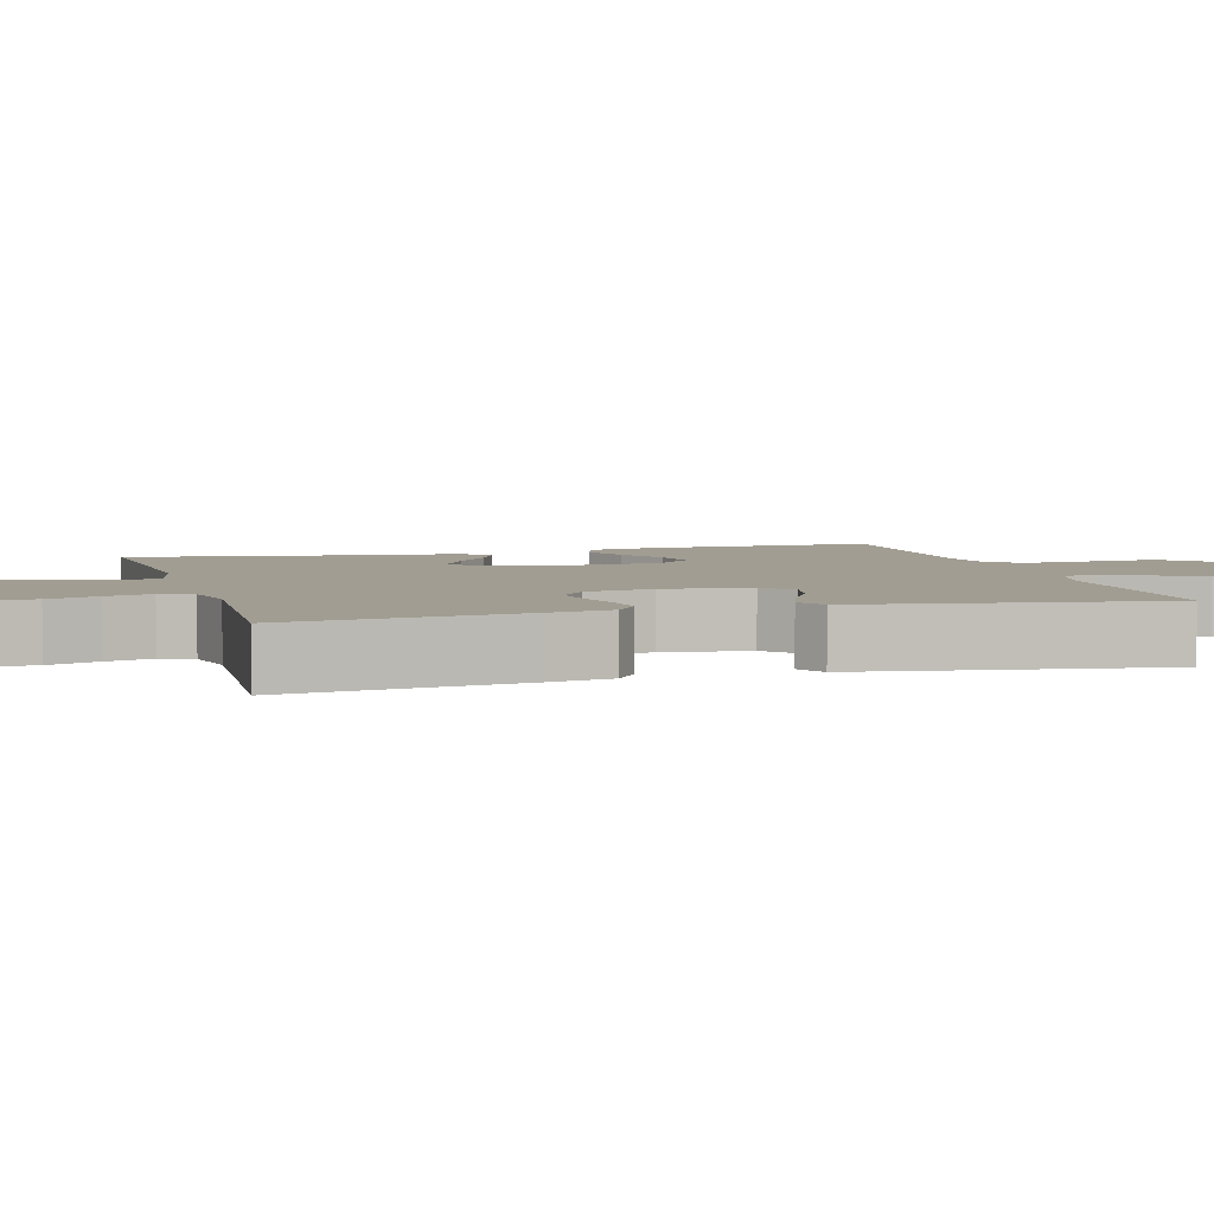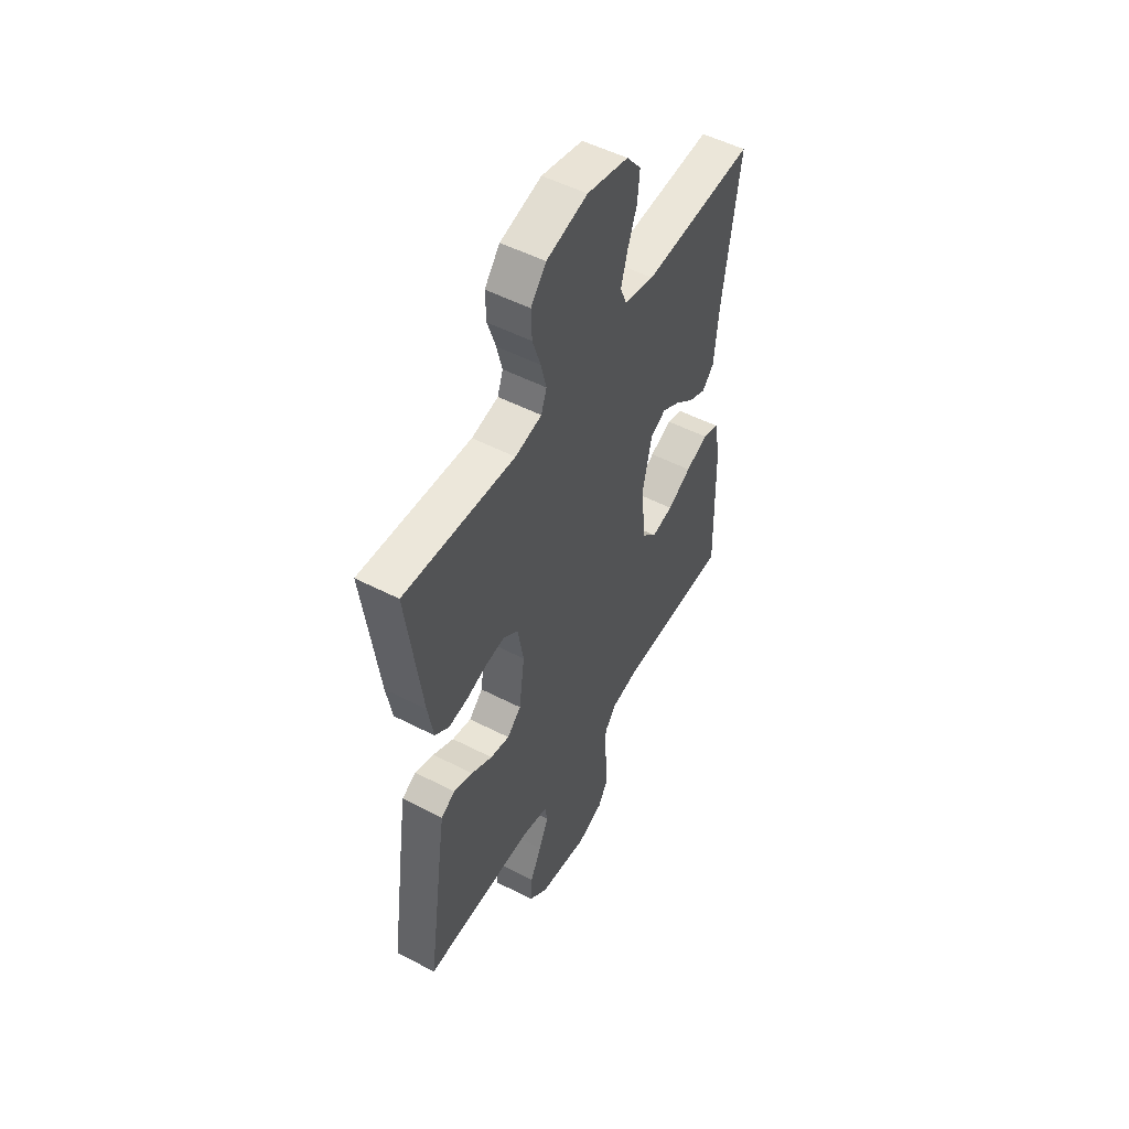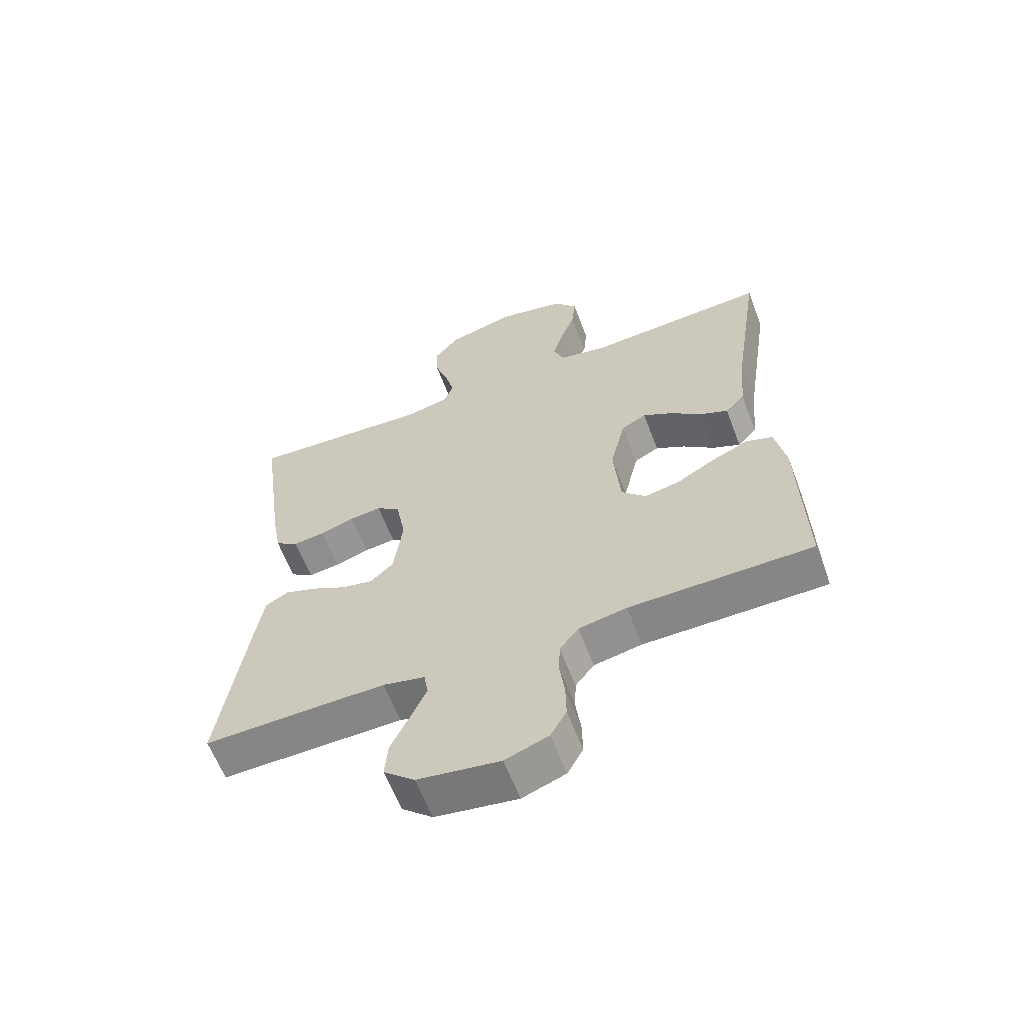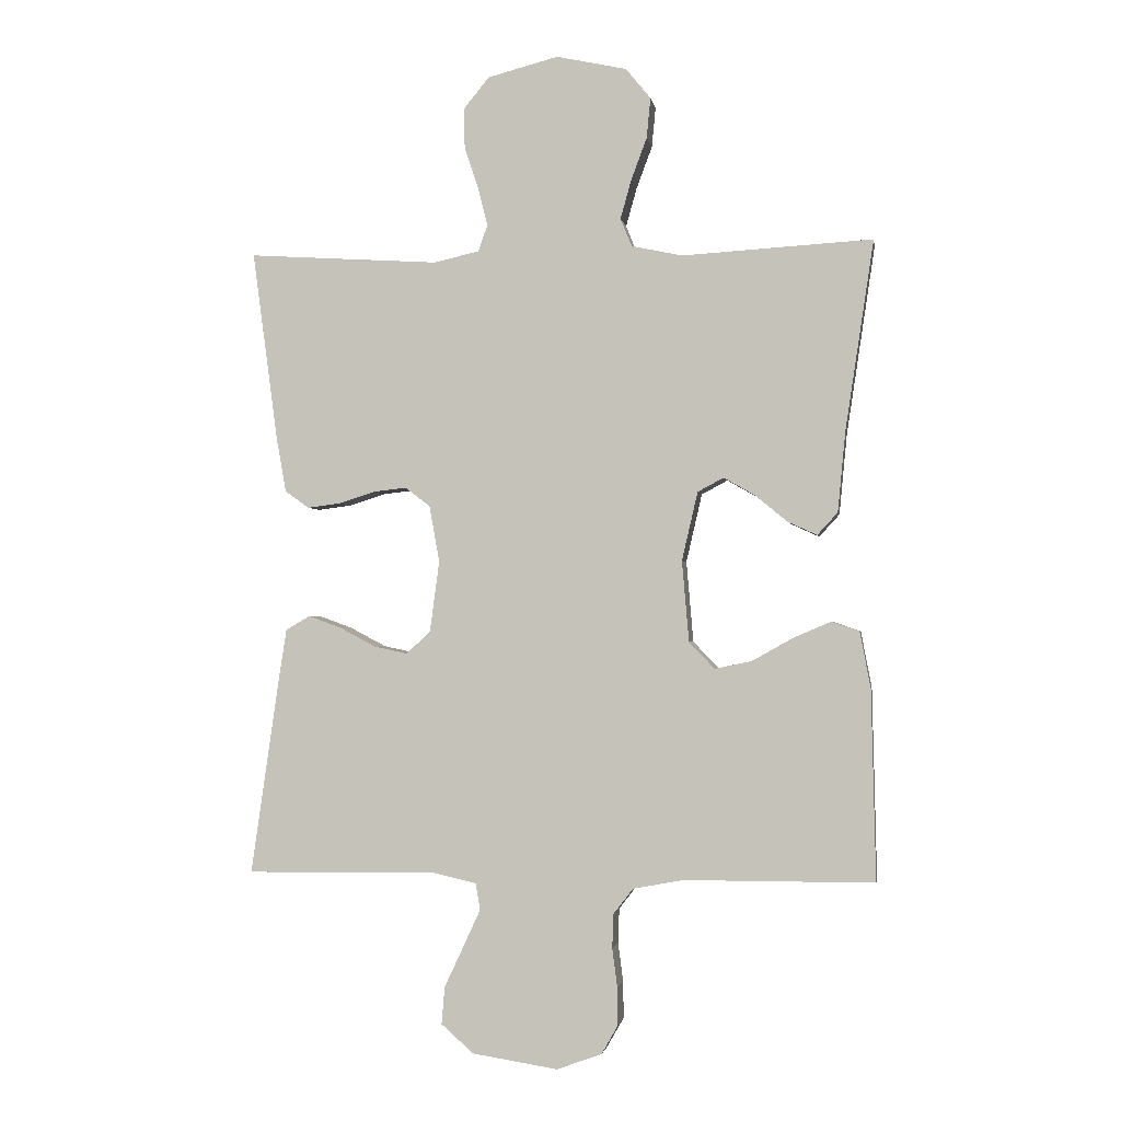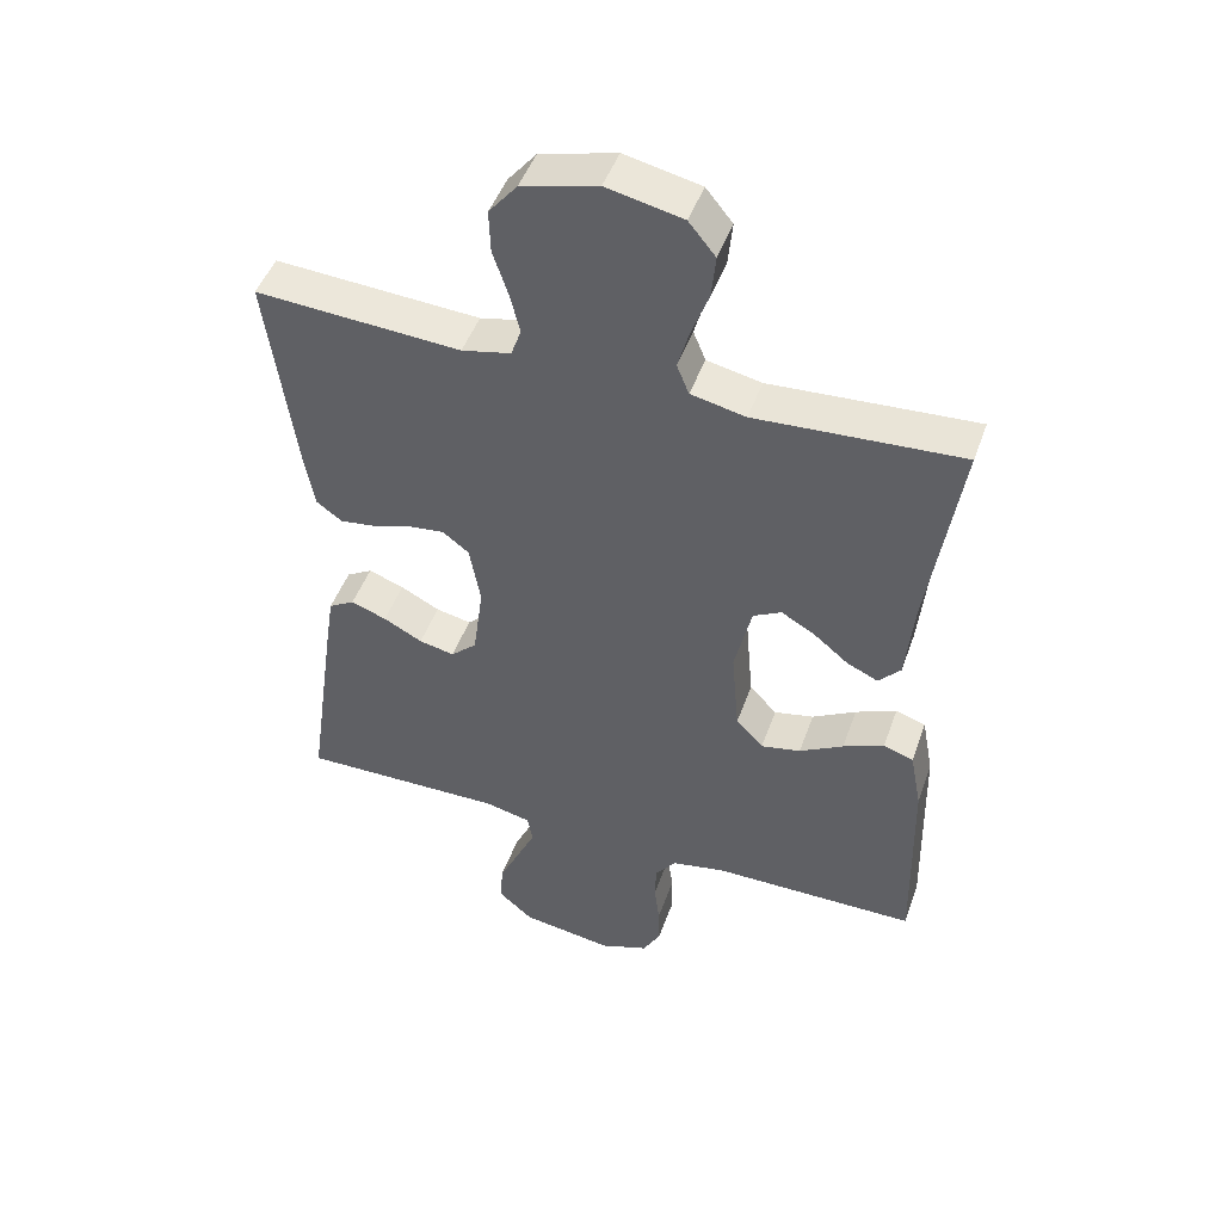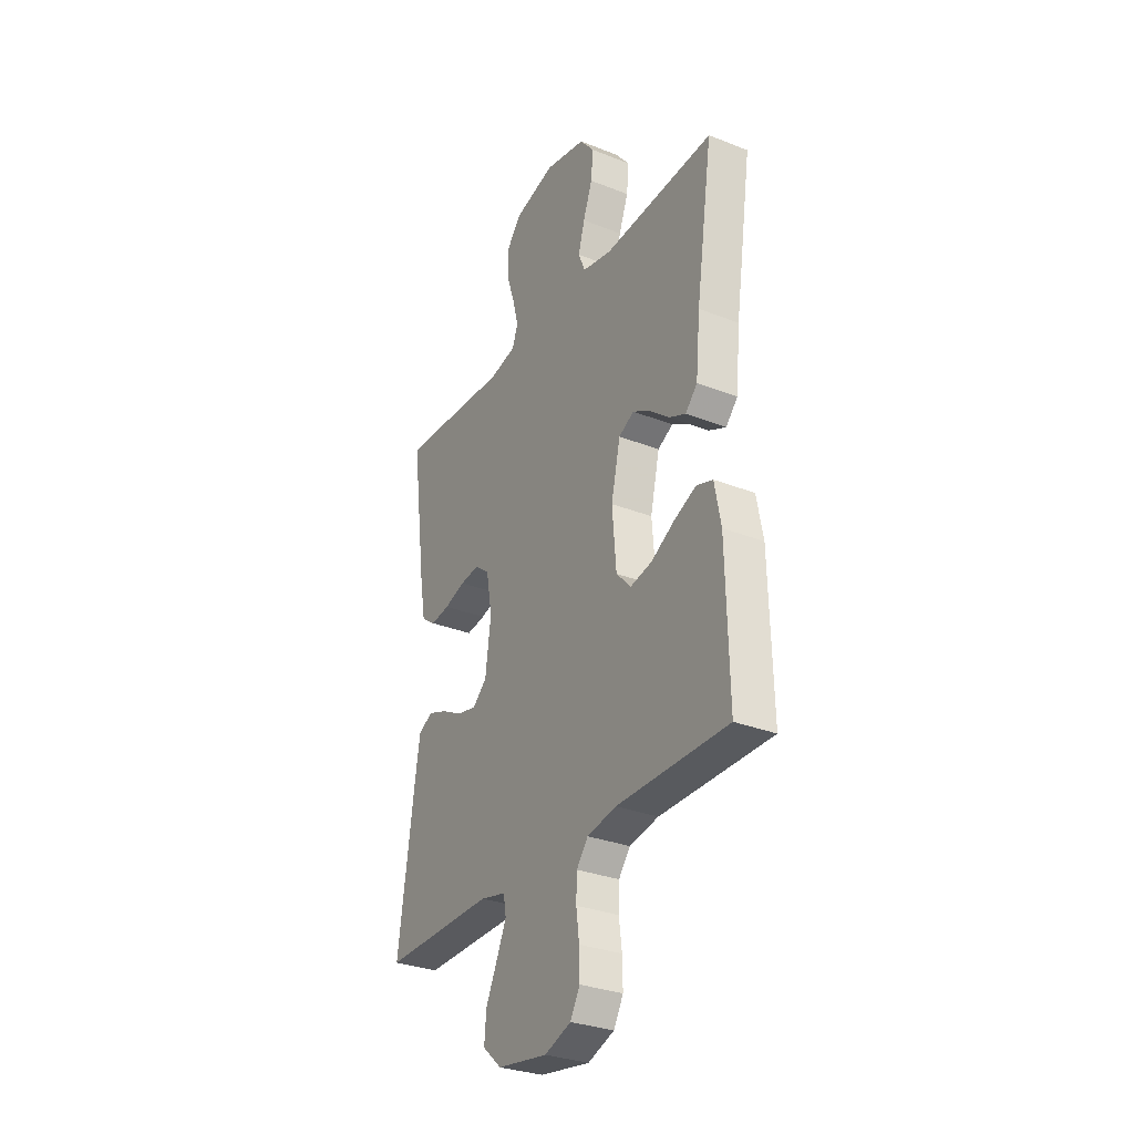
<metadata>
{"format":"obj","ext":"obj","renderer":"f3d","projection":"perspective","resolution":1024,"background":"white","views":[{"elev":4.7,"azim":74.2,"up":"+Y"},{"elev":51.5,"azim":119.3,"up":"+Z"},{"elev":-61.9,"azim":-159.2,"up":"+Z"},{"elev":-1.6,"azim":-171.0,"up":"+Z"},{"elev":47.4,"azim":-160.8,"up":"+Z"},{"elev":-30.6,"azim":-119.6,"up":"+Z"}]}
</metadata>
<code>
v 0.5 0.07 -0.5
v 0.2 0.07 -0.496
v 0.131 0.07 -0.512
v 0.124 0.07 -0.554
v 0.151 0.07 -0.613
v 0.181 0.07 -0.677
v 0.186 0.07 -0.736
v 0.135 0.07 -0.781
v 0 0.07 -0.802
v -0.071 0.07 -0.776
v -0.097 0.07 -0.73
v -0.096 0.07 -0.671
v -0.088 0.07 -0.61
v -0.09 0.07 -0.556
v -0.121 0.07 -0.516
v -0.2 0.07 -0.501
v -0.5 0.07 -0.5
v -0.493 0.07 -0.2
v -0.476 0.07 -0.111
v -0.432 0.07 -0.096
v -0.372 0.07 -0.122
v -0.308 0.07 -0.158
v -0.25 0.07 -0.17
v -0.21 0.07 -0.128
v -0.199 0.07 0
v -0.224 0.07 0.108
v -0.265 0.07 0.13
v -0.314 0.07 0.102
v -0.365 0.07 0.06
v -0.411 0.07 0.039
v -0.443 0.07 0.074
v -0.455 0.07 0.2
v -0.5 0.07 0.5
v -0.2 0.07 0.482
v -0.12 0.07 0.499
v -0.102 0.07 0.543
v -0.119 0.07 0.604
v -0.144 0.07 0.671
v -0.15 0.07 0.734
v -0.111 0.07 0.782
v 0 0.07 0.806
v 0.111 0.07 0.777
v 0.152 0.07 0.727
v 0.15 0.07 0.664
v 0.128 0.07 0.598
v 0.113 0.07 0.539
v 0.128 0.07 0.497
v 0.2 0.07 0.481
v 0.5 0.07 0.5
v 0.46 0.07 0.2
v 0.445 0.07 0.115
v 0.407 0.07 0.088
v 0.355 0.07 0.095
v 0.298 0.07 0.113
v 0.246 0.07 0.119
v 0.207 0.07 0.089
v 0.191 0.07 0
v 0.206 0.07 -0.112
v 0.244 0.07 -0.147
v 0.296 0.07 -0.136
v 0.353 0.07 -0.106
v 0.405 0.07 -0.087
v 0.443 0.07 -0.109
v 0.457 0.07 -0.2
v 0.5 0 -0.5
v 0.2 0 -0.496
v 0.131 0 -0.512
v 0.124 0 -0.554
v 0.151 0 -0.613
v 0.181 0 -0.677
v 0.186 0 -0.736
v 0.135 0 -0.781
v 0 0 -0.802
v -0.071 0 -0.776
v -0.097 0 -0.73
v -0.096 0 -0.671
v -0.088 0 -0.61
v -0.09 0 -0.556
v -0.121 0 -0.516
v -0.2 0 -0.501
v -0.5 0 -0.5
v -0.493 0 -0.2
v -0.476 0 -0.111
v -0.432 0 -0.096
v -0.372 0 -0.122
v -0.308 0 -0.158
v -0.25 0 -0.17
v -0.21 0 -0.128
v -0.199 0 0
v -0.224 0 0.108
v -0.265 0 0.13
v -0.314 0 0.102
v -0.365 0 0.06
v -0.411 0 0.039
v -0.443 0 0.074
v -0.455 0 0.2
v -0.5 0 0.5
v -0.2 0 0.482
v -0.12 0 0.499
v -0.102 0 0.543
v -0.119 0 0.604
v -0.144 0 0.671
v -0.15 0 0.734
v -0.111 0 0.782
v 0 0 0.806
v 0.111 0 0.777
v 0.152 0 0.727
v 0.15 0 0.664
v 0.128 0 0.598
v 0.113 0 0.539
v 0.128 0 0.497
v 0.2 0 0.481
v 0.5 0 0.5
v 0.46 0 0.2
v 0.445 0 0.115
v 0.407 0 0.088
v 0.355 0 0.095
v 0.298 0 0.113
v 0.246 0 0.119
v 0.207 0 0.089
v 0.191 0 0
v 0.206 0 -0.112
v 0.244 0 -0.147
v 0.296 0 -0.136
v 0.353 0 -0.106
v 0.405 0 -0.087
v 0.443 0 -0.109
v 0.457 0 -0.2
f 64 1 2
f 63 64 2
f 62 63 2
f 61 62 2
f 60 61 2
f 59 60 2 3
f 58 59 3
f 57 58 3
f 52 53 54
f 51 52 54
f 50 51 54
f 49 50 54
f 48 49 54
f 47 48 54 55
f 46 47 55 56
f 43 44 45
f 42 43 45
f 41 42 45
f 40 41 45
f 39 40 45
f 38 39 45
f 37 38 45
f 36 37 45 46
f 46 56 57
f 36 46 57
f 35 36 57
f 32 33 34
f 32 34 35
f 31 32 35
f 30 31 35
f 29 30 35
f 28 29 35
f 20 21 22
f 19 20 22
f 18 19 22
f 17 18 22
f 16 17 22
f 15 16 22 23
f 14 15 23 24
f 11 12 13
f 10 11 13
f 9 10 13
f 8 9 13
f 7 8 13
f 6 7 13
f 5 6 13
f 4 5 13 14
f 14 24 25
f 4 14 25
f 3 4 25
f 27 28 35
f 26 27 35 57
f 3 25 26 57
f 66 65 128
f 66 128 127
f 66 127 126
f 66 126 125
f 66 125 124
f 67 66 124 123
f 67 123 122
f 67 122 121
f 118 117 116
f 118 116 115
f 118 115 114
f 118 114 113
f 118 113 112
f 119 118 112 111
f 120 119 111 110
f 109 108 107
f 109 107 106
f 109 106 105
f 109 105 104
f 109 104 103
f 109 103 102
f 109 102 101
f 110 109 101 100
f 121 120 110
f 121 110 100
f 121 100 99
f 98 97 96
f 99 98 96
f 99 96 95
f 99 95 94
f 99 94 93
f 99 93 92
f 86 85 84
f 86 84 83
f 86 83 82
f 86 82 81
f 86 81 80
f 87 86 80 79
f 88 87 79 78
f 77 76 75
f 77 75 74
f 77 74 73
f 77 73 72
f 77 72 71
f 77 71 70
f 77 70 69
f 78 77 69 68
f 89 88 78
f 89 78 68
f 89 68 67
f 99 92 91
f 121 99 91 90
f 121 90 89 67
f 1 65 66 2
f 2 66 67 3
f 3 67 68 4
f 4 68 69 5
f 5 69 70 6
f 6 70 71 7
f 7 71 72 8
f 8 72 73 9
f 9 73 74 10
f 10 74 75 11
f 11 75 76 12
f 12 76 77 13
f 13 77 78 14
f 14 78 79 15
f 15 79 80 16
f 16 80 81 17
f 17 81 82 18
f 18 82 83 19
f 19 83 84 20
f 20 84 85 21
f 21 85 86 22
f 22 86 87 23
f 23 87 88 24
f 24 88 89 25
f 25 89 90 26
f 26 90 91 27
f 27 91 92 28
f 28 92 93 29
f 29 93 94 30
f 30 94 95 31
f 31 95 96 32
f 32 96 97 33
f 33 97 98 34
f 34 98 99 35
f 35 99 100 36
f 36 100 101 37
f 37 101 102 38
f 38 102 103 39
f 39 103 104 40
f 40 104 105 41
f 41 105 106 42
f 42 106 107 43
f 43 107 108 44
f 44 108 109 45
f 45 109 110 46
f 46 110 111 47
f 47 111 112 48
f 48 112 113 49
f 49 113 114 50
f 50 114 115 51
f 51 115 116 52
f 52 116 117 53
f 53 117 118 54
f 54 118 119 55
f 55 119 120 56
f 56 120 121 57
f 57 121 122 58
f 58 122 123 59
f 59 123 124 60
f 60 124 125 61
f 61 125 126 62
f 62 126 127 63
f 63 127 128 64
f 64 128 65 1

</code>
